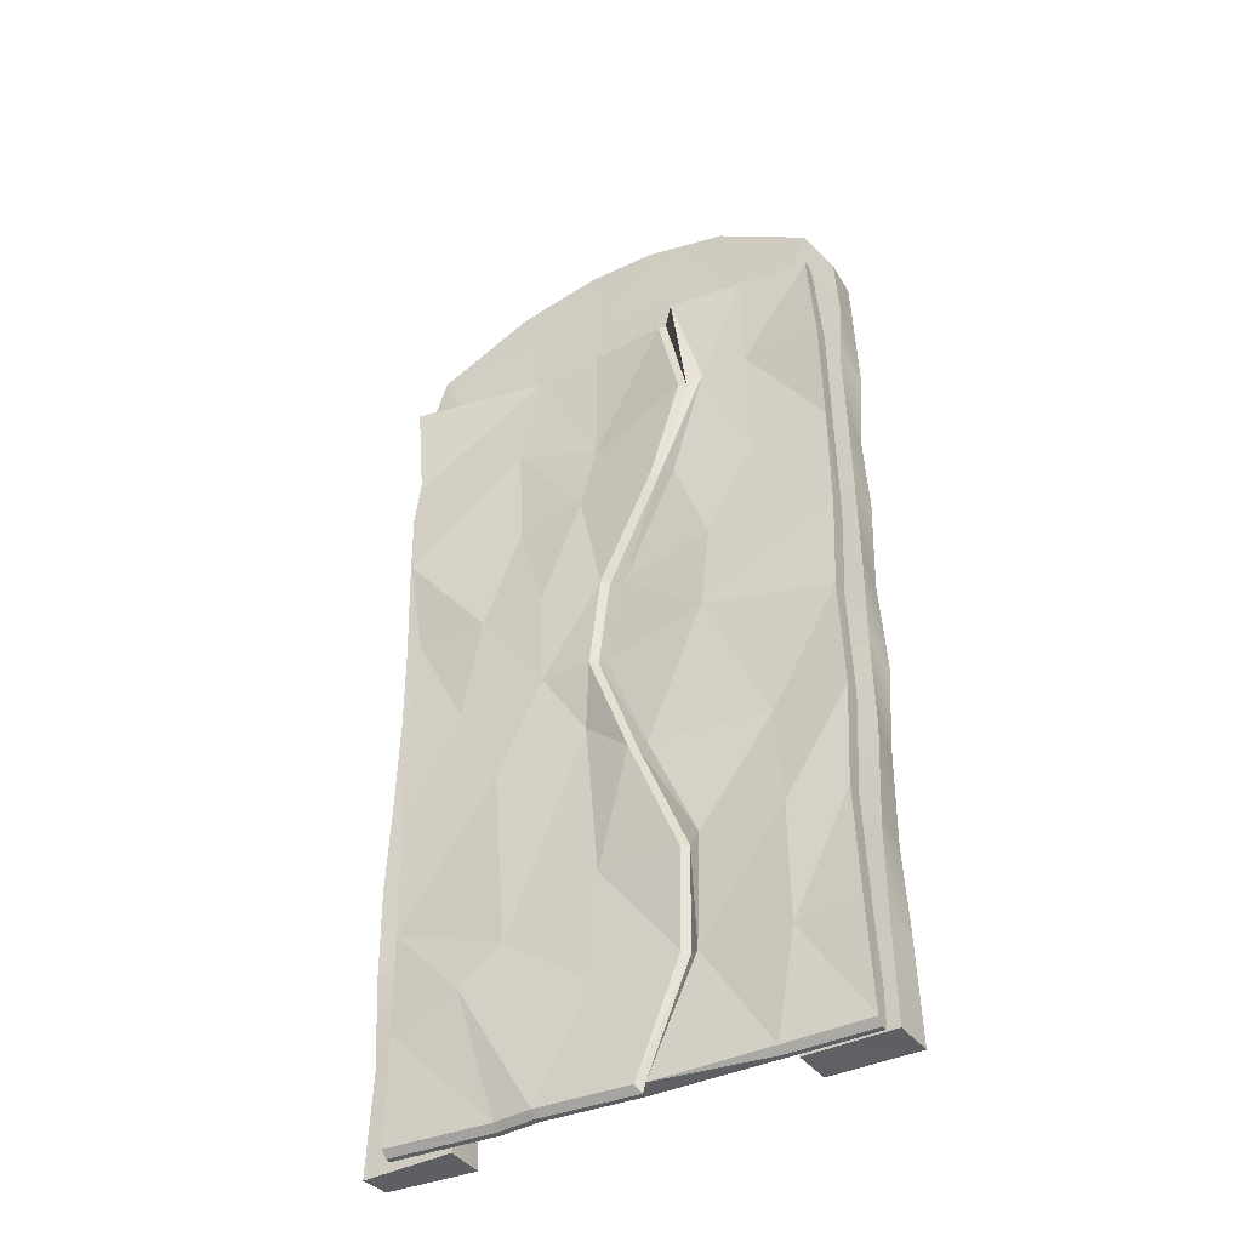
<metadata>
{"format":"obj","ext":"obj","renderer":"f3d","projection":"perspective","resolution":1024,"background":"white","views":[{"elev":-41.2,"azim":-151.0,"up":"+Y"}]}
</metadata>
<code>
g default
v -3.168 7.229 -12.5
v -3.167 7.22 -12.31
v -2.729 6.844 -12.51
v -0.5608 2.532 -12.49
v -1.026 2.545 -12.49
v -1.041 6.843 -12.48
v -0.5943 7.206 -12.49
v -0.5812 2.54 -12.33
v -0.5781 7.235 -12.31
v -1.04 2.545 -12.3
v -1.018 6.855 -12.3
v -2.735 6.825 -12.31
v -2.71 2.536 -12.5
v -3.171 2.53 -12.51
v -2.736 2.523 -12.32
v -3.19 2.533 -12.3
v -0.714 7.573 -12.31
v -3.007 7.549 -12.33
v -0.7264 7.564 -12.51
v -3.022 7.546 -12.51
v -1.258 7.873 -12.32
v -2.488 7.863 -12.32
v -1.237 7.847 -12.5
v -2.514 7.861 -12.5
v -1.67 7.972 -12.32
v -2.067 8.002 -12.33
v -1.682 7.973 -12.48
v -2.058 7.969 -12.49
v -0.9304 2.658 -12.32
v -0.9116 6.92 -12.32
v -0.6582 2.64 -12.32
v -0.6539 7.257 -12.31
v -3.098 7.226 -12.32
v -3.087 2.666 -12.33
v -2.826 2.647 -12.32
v -2.811 6.91 -12.3
v -0.8005 7.526 -12.31
v -2.947 7.527 -12.32
v -1.293 7.776 -12.31
v -2.476 7.751 -12.31
v -1.685 7.874 -12.3
v -2.047 7.889 -12.32
v -0.928 2.678 -12.42
v -0.9268 6.919 -12.42
v -0.6439 2.676 -12.42
v -0.6748 7.239 -12.39
v -3.107 7.239 -12.39
v -3.094 2.653 -12.41
v -2.841 2.668 -12.42
v -2.829 6.978 -12.4
v -0.7973 7.532 -12.42
v -2.933 7.523 -12.42
v -1.29 7.785 -12.4
v -2.448 7.753 -12.41
v -1.7 7.888 -12.41
v -2.067 7.855 -12.39
v -2.821 7.114 -12.41
v -0.9611 7.238 -12.42
v -1.707 7.653 -12.4
v -1.519 7.415 -12.42
v -1.661 7.086 -12.4
v -1.651 6.909 -12.41
v -1.117 7.527 -12.41
v -1.256 7.069 -12.39
v -1.243 6.915 -12.39
v -2.047 7.661 -12.42
v -2.181 7.506 -12.42
v -2.015 7.24 -12.41
v -2.028 6.938 -12.39
v -2.588 7.464 -12.41
v -2.435 7.257 -12.42
v -2.423 6.907 -12.39
v -3.107 6.91 -12.4
v -0.6748 6.916 -12.39
v -1.024 6.529 -12.52
v -0.573 6.532 -12.52
v -0.5946 6.524 -12.31
v -1.041 6.538 -12.32
v -3.165 6.518 -12.51
v -2.713 6.542 -12.52
v -2.735 6.545 -12.3
v -3.192 6.532 -12.31
v -0.9345 6.543 -12.33
v -0.6781 6.508 -12.32
v -3.071 6.525 -12.32
v -2.809 6.522 -12.33
v -0.9081 6.53 -12.42
v -3.068 6.532 -12.39
v -2.824 6.659 -12.4
v -0.6663 6.519 -12.39
v -1.01 6.099 -12.5
v -1.008 6.077 -12.31
v -3.169 6.091 -12.49
v -3.163 6.076 -12.32
v -0.9366 6.081 -12.32
v -3.083 6.079 -12.32
v -0.9238 6.073 -12.4
v -3.07 6.099 -12.4
v -0.5751 6.103 -12.51
v -0.5687 6.097 -12.31
v -2.74 6.1 -12.5
v -2.715 6.085 -12.31
v -0.6563 6.104 -12.3
v -2.823 6.089 -12.31
v -2.819 6.094 -12.41
v -0.6737 6.098 -12.41
v -1.032 5.595 -12.5
v -1.022 5.576 -12.32
v -3.178 5.598 -12.5
v -3.187 5.583 -12.33
v -0.923 5.572 -12.3
v -3.077 5.571 -12.3
v -0.9396 5.564 -12.42
v -3.074 5.473 -12.4
v -0.5943 5.573 -12.51
v -0.5871 5.591 -12.3
v -2.721 5.586 -12.5
v -2.705 5.607 -12.32
v -0.6603 5.584 -12.32
v -2.811 5.571 -12.32
v -2.807 5.571 -12.39
v -0.674 5.567 -12.39
v -3.174 5.061 -12.33
v -3.188 5.066 -12.52
v -2.74 5.086 -12.51
v -2.74 5.063 -12.3
v -2.831 5.083 -12.31
v -2.852 5.089 -12.39
v -3.097 5.075 -12.4
v -3.108 5.063 -12.32
v -3.191 4.563 -12.3
v -3.17 4.592 -12.48
v -2.706 4.597 -12.49
v -2.71 4.588 -12.31
v -2.838 4.593 -12.32
v -2.84 4.559 -12.39
v -3.077 4.559 -12.41
v -3.079 4.568 -12.32
v -3.173 4.08 -12.33
v -3.19 4.084 -12.51
v -2.736 4.094 -12.51
v -2.736 4.058 -12.32
v -2.823 4.095 -12.3
v -2.835 4.086 -12.39
v -3.075 4.093 -12.4
v -3.088 4.089 -12.31
v -3.157 3.568 -12.31
v -3.164 3.555 -12.51
v -2.716 3.559 -12.48
v -2.742 3.584 -12.32
v -2.822 3.569 -12.31
v -2.828 3.575 -12.42
v -3.08 3.568 -12.39
v -3.081 3.578 -12.31
v -3.183 3.087 -12.32
v -3.161 3.071 -12.5
v -2.712 3.075 -12.49
v -2.741 3.055 -12.33
v -2.809 3.076 -12.31
v -2.811 3.066 -12.41
v -3.102 3.068 -12.41
v -3.08 3.062 -12.33
v -1.007 5.086 -12.33
v -1.023 5.075 -12.48
v -0.5943 5.097 -12.51
v -0.5619 5.072 -12.31
v -0.6574 5.096 -12.3
v -0.6575 5.061 -12.39
v -0.938 5.063 -12.41
v -0.9407 5.074 -12.32
v -1.021 4.583 -12.32
v -1.016 4.574 -12.49
v -0.5849 4.572 -12.51
v -0.563 4.591 -12.31
v -0.6475 4.581 -12.31
v -0.6579 4.57 -12.4
v -0.9087 4.577 -12.42
v -0.9171 4.569 -12.3
v -1.019 4.086 -12.32
v -1.043 4.057 -12.49
v -0.5645 4.063 -12.51
v -0.5577 4.082 -12.32
v -0.6413 4.083 -12.31
v -0.6675 4.075 -12.42
v -0.9299 4.073 -12.4
v -0.9075 4.082 -12.33
v -1.035 3.582 -12.3
v -1.041 3.578 -12.49
v -0.5749 3.578 -12.52
v -0.5805 3.578 -12.31
v -0.6684 3.57 -12.32
v -0.6414 3.577 -12.41
v -0.9088 3.59 -12.4
v -0.9113 3.576 -12.3
v -1.017 3.077 -12.3
v -1.039 3.061 -12.51
v -0.5836 3.07 -12.49
v -0.5782 3.071 -12.32
v -0.6551 3.082 -12.3
v -0.6716 3.074 -12.4
v -0.914 3.053 -12.39
v -0.9115 3.071 -12.31
v -2.438 6.924 -12.31
v -2.436 6.837 -12.31
v -2.442 6.843 -12.48
v -2.463 7.235 -12.5
v -2.486 7.577 -12.5
v -2.89 7.229 -12.51
v -2.079 7.85 -12.5
v -2.054 7.549 -12.5
v -2.079 7.226 -12.49
v -2.095 6.837 -12.48
v -1.691 7.856 -12.49
v -1.714 7.555 -12.5
v -1.724 7.239 -12.49
v -1.758 6.847 -12.49
v -1.298 7.564 -12.5
v -1.317 7.227 -12.49
v -1.402 6.822 -12.5
v -0.8507 7.241 -12.51
v -0.5925 6.826 -12.5
v -3.188 6.862 -12.5
g DoorFrame Door
f 8 4 198
f 198 4 197
f 8 10 4
f 4 10 5
f 5 10 196
f 196 10 195
f 73 88 50
f 50 88 89
f 6 11 219
f 11 204 219
f 219 204 216
f 216 204 212
f 204 205 212
f 26 25 28
f 28 25 27
f 206 211 205
f 205 211 212
f 12 81 3
f 3 81 80
f 15 16 13
f 13 16 14
f 14 16 156
f 156 16 155
f 47 57 52
f 9 7 17
f 17 7 19
f 211 206 210
f 210 206 207
f 1 2 20
f 20 2 18
f 53 63 51
f 17 19 21
f 21 19 23
f 210 207 209
f 209 207 24
f 20 18 24
f 24 18 22
f 55 59 53
f 21 23 25
f 25 23 27
f 28 209 24
f 24 22 28
f 28 22 26
f 78 83 11
f 11 83 30
f 10 8 29
f 29 8 31
f 8 198 31
f 31 198 199
f 82 85 2
f 2 85 33
f 15 35 16
f 16 35 34
f 15 158 35
f 35 158 159
f 204 11 203
f 203 11 30
f 9 17 32
f 32 17 37
f 2 33 18
f 18 33 38
f 17 21 37
f 37 21 39
f 18 38 22
f 22 38 40
f 25 41 21
f 21 41 39
f 25 26 41
f 41 26 42
f 26 22 42
f 42 22 40
f 30 83 44
f 44 83 87
f 29 31 43
f 43 31 45
f 31 199 45
f 45 199 200
f 33 85 47
f 47 85 73
f 85 88 73
f 34 35 48
f 48 35 49
f 35 159 49
f 49 159 160
f 72 203 69
f 203 30 69
f 69 30 62
f 62 30 65
f 30 44 65
f 32 37 46
f 46 37 51
f 38 33 52
f 52 33 47
f 37 39 51
f 51 39 53
f 40 38 54
f 54 38 52
f 39 41 53
f 53 41 55
f 41 42 55
f 55 42 56
f 42 40 56
f 56 40 54
f 44 58 65
f 65 58 64
f 64 58 63
f 63 58 51
f 74 46 44
f 44 46 58
f 51 58 46
f 56 66 55
f 55 66 59
f 66 67 59
f 59 67 60
f 67 68 60
f 60 68 61
f 62 61 69
f 69 61 68
f 59 60 53
f 53 60 63
f 60 61 63
f 63 61 64
f 65 64 62
f 62 64 61
f 54 66 56
f 54 70 66
f 66 70 67
f 70 71 67
f 67 71 68
f 69 68 72
f 72 68 71
f 52 70 54
f 52 57 70
f 70 57 71
f 72 71 50
f 50 71 57
f 50 57 73
f 73 57 47
f 44 87 74
f 74 87 90
f 77 76 9
f 76 221 9
f 221 7 9
f 75 78 6
f 6 78 11
f 88 98 89
f 89 98 105
f 79 80 93
f 93 80 101
f 80 81 101
f 101 81 102
f 79 82 222
f 82 2 222
f 2 1 222
f 78 92 83
f 83 92 95
f 77 9 84
f 84 9 32
f 82 94 85
f 85 94 96
f 81 12 86
f 86 12 36
f 87 83 97
f 97 83 95
f 90 84 74
f 84 32 74
f 32 46 74
f 88 85 98
f 98 85 96
f 89 86 50
f 50 86 36
f 87 97 90
f 90 97 106
f 100 99 77
f 77 99 76
f 91 92 75
f 75 92 78
f 91 99 107
f 107 99 115
f 93 94 79
f 79 94 82
f 100 77 103
f 103 77 84
f 102 81 104
f 104 81 86
f 106 103 90
f 90 103 84
f 105 104 89
f 89 104 86
f 98 114 105
f 105 114 121
f 93 101 109
f 109 101 117
f 101 102 117
f 117 102 118
f 95 92 111
f 111 92 108
f 96 94 112
f 112 94 110
f 97 95 113
f 113 95 111
f 98 96 114
f 114 96 112
f 97 113 106
f 106 113 122
f 116 115 100
f 100 115 99
f 107 108 91
f 91 108 92
f 109 110 93
f 93 110 94
f 119 116 103
f 103 116 100
f 120 118 104
f 104 118 102
f 122 119 106
f 106 119 103
f 121 120 105
f 105 120 104
f 196 197 5
f 5 197 4
f 160 161 49
f 49 161 48
f 156 157 14
f 14 157 13
f 157 158 13
f 13 158 15
f 202 195 29
f 29 195 10
f 162 155 34
f 34 155 16
f 201 202 43
f 43 202 29
f 161 162 48
f 48 162 34
f 200 201 45
f 45 201 43
f 124 123 109
f 109 123 110
f 109 117 124
f 124 117 125
f 117 118 125
f 125 118 126
f 127 126 120
f 120 126 118
f 128 127 121
f 121 127 120
f 114 129 121
f 121 129 128
f 114 112 129
f 129 112 130
f 112 110 130
f 130 110 123
f 132 131 124
f 124 131 123
f 124 125 132
f 132 125 133
f 125 126 133
f 133 126 134
f 134 126 135
f 135 126 127
f 136 135 128
f 128 135 127
f 128 129 136
f 136 129 137
f 129 130 137
f 137 130 138
f 130 123 138
f 138 123 131
f 140 139 132
f 132 139 131
f 132 133 140
f 140 133 141
f 133 134 141
f 141 134 142
f 142 134 143
f 143 134 135
f 144 143 136
f 136 143 135
f 136 137 144
f 144 137 145
f 137 138 145
f 145 138 146
f 138 131 146
f 146 131 139
f 148 147 140
f 140 147 139
f 140 141 148
f 148 141 149
f 141 142 149
f 149 142 150
f 151 150 143
f 143 150 142
f 152 151 144
f 144 151 143
f 144 145 152
f 152 145 153
f 145 146 153
f 153 146 154
f 146 139 154
f 154 139 147
f 156 155 148
f 148 155 147
f 148 149 156
f 156 149 157
f 149 150 157
f 157 150 158
f 159 158 151
f 151 158 150
f 160 159 152
f 152 159 151
f 152 153 160
f 160 153 161
f 153 154 161
f 161 154 162
f 154 147 162
f 162 147 155
f 164 163 107
f 107 163 108
f 107 115 164
f 164 115 165
f 166 165 116
f 116 165 115
f 167 166 119
f 119 166 116
f 168 167 122
f 122 167 119
f 113 169 122
f 122 169 168
f 113 111 169
f 169 111 170
f 111 108 170
f 170 108 163
f 172 171 164
f 164 171 163
f 164 165 172
f 172 165 173
f 174 173 166
f 166 173 165
f 174 166 175
f 175 166 167
f 176 175 168
f 168 175 167
f 168 169 176
f 176 169 177
f 169 170 177
f 177 170 178
f 170 163 178
f 178 163 171
f 180 179 172
f 172 179 171
f 172 173 180
f 180 173 181
f 182 181 174
f 174 181 173
f 182 174 183
f 183 174 175
f 184 183 176
f 176 183 175
f 176 177 184
f 184 177 185
f 177 178 185
f 185 178 186
f 178 171 186
f 186 171 179
f 188 187 180
f 180 187 179
f 180 181 188
f 188 181 189
f 190 189 182
f 182 189 181
f 191 190 183
f 183 190 182
f 192 191 184
f 184 191 183
f 184 185 192
f 192 185 193
f 185 186 193
f 193 186 194
f 186 179 194
f 194 179 187
f 196 195 188
f 188 195 187
f 188 189 196
f 196 189 197
f 198 197 190
f 190 197 189
f 199 198 191
f 191 198 190
f 200 199 192
f 192 199 191
f 192 193 200
f 200 193 201
f 193 194 201
f 201 194 202
f 194 187 202
f 202 187 195
f 203 72 36
f 36 72 50
f 204 203 12
f 12 203 36
f 205 204 3
f 3 204 12
f 208 206 3
f 3 206 205
f 206 208 207
f 207 208 20
f 24 207 20
f 3 222 208
f 208 222 1
f 20 208 1
f 27 213 28
f 28 213 209
f 213 214 209
f 209 214 210
f 214 215 210
f 210 215 211
f 212 211 216
f 216 211 215
f 23 213 27
f 23 217 213
f 213 217 214
f 217 218 214
f 214 218 215
f 216 215 219
f 219 215 218
f 19 217 23
f 19 220 217
f 217 220 218
f 219 218 6
f 6 218 220
f 7 220 19
f 6 221 75
f 75 221 76
f 75 76 91
f 91 76 99
f 6 220 221
f 221 220 7
f 80 79 3
f 3 79 222
g default
v -3.104 3.099 -12.54
v -3.105 3.101 -12.64
v -3.076 3.728 -12.52
v -3.076 3.726 -12.62
v -3.102 4.287 -12.52
v -3.102 4.284 -12.61
v -3.1 4.857 -12.56
v -3.098 4.859 -12.65
v -3.108 5.41 -12.52
v -3.107 5.409 -12.62
v -3.098 6.035 -12.51
v -3.101 6.037 -12.61
v -3.108 6.624 -12.56
v -3.109 6.625 -12.66
v -2.774 3.093 -12.63
v -2.777 3.721 -12.65
v -2.715 4.287 -12.59
v -2.419 4.997 -12.69
v -2.448 5.499 -12.65
v -2.701 5.985 -12.63
v -2.679 6.649 -12.62
v -2.679 6.648 -12.53
v -2.7 5.984 -12.53
v -2.448 5.499 -12.55
v -2.422 4.913 -12.6
v -2.425 4.297 -12.49
v -2.661 3.72 -12.55
v -2.773 3.091 -12.53
v -3.064 7.193 -12.58
v -3.064 7.159 -12.55
v -2.687 7.232 -12.6
v -2.687 7.197 -12.56
v -3.107 2.569 -12.49
v -3.107 2.536 -12.52
v -2.665 2.522 -12.54
v -2.665 2.556 -12.51
v -3.105 2.568 -12.58
v -3.106 2.535 -12.55
v -2.664 2.521 -12.57
v -2.664 2.553 -12.6
v -3.066 7.161 -12.64
v -3.065 7.194 -12.61
v -2.688 7.198 -12.66
v -2.687 7.232 -12.63
v -2.014 2.527 -12.56
v -2.061 2.535 -12.63
v -2.304 3.134 -12.59
v -2.251 3.152 -12.55
v -2.343 3.719 -12.63
v -2.285 3.679 -12.61
v -2.092 4.316 -12.64
v -2.038 4.309 -12.63
v -1.883 4.881 -12.66
v -1.836 4.891 -12.65
v -1.965 5.388 -12.63
v -1.876 5.411 -12.62
v -2.274 5.98 -12.67
v -2.183 6.007 -12.65
v -2.437 6.632 -12.64
v -2.361 6.553 -12.67
v -2.295 7.19 -12.71
v -2.199 7.204 -12.58
v -2.194 7.206 -12.55
v -2.294 7.189 -12.61
v -2.446 6.632 -12.54
v -2.368 6.555 -12.64
v -2.273 5.981 -12.57
v -2.181 6.008 -12.62
v -1.973 5.388 -12.53
v -1.883 5.409 -12.59
v -1.882 4.88 -12.56
v -1.836 4.887 -12.62
v -2.108 4.315 -12.55
v -2.03 4.353 -12.6
v -2.339 3.721 -12.54
v -2.284 3.666 -12.58
v -2.303 3.137 -12.49
v -2.253 3.155 -12.52
v -2.065 2.533 -12.53
v -2.014 2.528 -12.53
g Door DoorLeft
f 224 223 259
f 223 255 259
f 259 255 260
f 255 256 260
f 249 250 225
f 225 250 223
f 225 223 226
f 226 223 224
f 224 237 226
f 226 237 238
f 248 249 227
f 227 249 225
f 227 225 228
f 228 225 226
f 226 238 228
f 228 238 239
f 247 248 229
f 229 248 227
f 230 229 228
f 228 229 227
f 228 239 230
f 230 239 240
f 246 247 231
f 231 247 229
f 231 229 232
f 232 229 230
f 230 240 232
f 232 240 241
f 233 245 231
f 231 245 246
f 233 231 234
f 234 231 232
f 241 242 232
f 232 242 234
f 235 244 233
f 233 244 245
f 236 235 234
f 234 235 233
f 242 243 234
f 234 243 236
f 236 263 235
f 235 263 252
f 263 264 252
f 264 251 252
f 252 251 254
f 254 251 253
f 254 253 286
f 286 253 285
f 255 258 256
f 256 258 257
f 258 301 257
f 257 301 302
f 260 261 259
f 259 261 262
f 262 261 268
f 268 261 267
f 263 265 264
f 264 265 266
f 265 283 266
f 266 283 284
f 267 270 268
f 268 270 269
f 270 272 269
f 269 272 271
f 272 274 271
f 271 274 273
f 274 276 273
f 273 276 275
f 275 276 277
f 277 276 278
f 278 280 277
f 277 280 279
f 279 280 281
f 281 280 282
f 281 282 283
f 283 282 284
f 285 288 286
f 286 288 287
f 287 288 289
f 289 288 290
f 289 290 291
f 291 290 292
f 292 294 291
f 291 294 293
f 294 296 293
f 293 296 295
f 296 298 295
f 295 298 297
f 297 298 299
f 299 298 300
f 299 300 301
f 301 300 302
f 254 244 252
f 252 244 235
f 256 257 260
f 260 257 261
f 236 243 263
f 263 243 265
f 266 253 264
f 264 253 251
f 223 250 255
f 255 250 258
f 262 237 259
f 259 237 224
f 257 302 261
f 261 302 267
f 237 262 269
f 269 262 268
f 237 269 238
f 238 269 271
f 238 271 239
f 239 271 273
f 239 273 240
f 240 273 275
f 241 240 277
f 277 240 275
f 242 241 279
f 279 241 277
f 243 242 281
f 281 242 279
f 243 281 265
f 265 281 283
f 253 266 285
f 285 266 284
f 244 254 287
f 287 254 286
f 244 287 245
f 245 287 289
f 245 289 246
f 246 289 291
f 246 291 247
f 247 291 293
f 248 247 295
f 295 247 293
f 249 248 297
f 297 248 295
f 250 249 299
f 299 249 297
f 250 299 258
f 258 299 301
f 267 302 270
f 270 302 300
f 288 285 282
f 282 285 284
f 280 290 282
f 282 290 288
f 292 290 278
f 278 290 280
f 294 292 276
f 276 292 278
f 274 296 276
f 276 296 294
f 272 298 274
f 274 298 296
f 300 298 270
f 270 298 272
g default
v -0.7368 3.157 -12.51
v -0.7382 3.155 -12.61
v -0.7199 3.709 -12.5
v -0.7198 3.71 -12.6
v -0.747 4.312 -12.55
v -0.7463 4.311 -12.65
v -0.7533 4.899 -12.58
v -0.7521 4.897 -12.68
v -0.7627 5.453 -12.53
v -0.7605 5.454 -12.62
v -0.6857 6.023 -12.57
v -0.6861 6.023 -12.66
v -0.6992 6.606 -12.55
v -0.7005 6.61 -12.64
v -1.098 3.287 -12.63
v -1.318 3.475 -12.6
v -1.27 4.412 -12.65
v -1.058 4.863 -12.67
v -1.159 5.428 -12.66
v -1.336 6.011 -12.61
v -1.322 6.588 -12.62
v -1.322 6.587 -12.53
v -1.332 6.01 -12.51
v -1.255 5.426 -12.56
v -1.06 4.865 -12.57
v -1.237 4.283 -12.55
v -1.321 3.732 -12.51
v -1.074 3.112 -12.53
v -1.781 3.138 -12.59
v -1.811 3.702 -12.6
v -1.747 4.543 -12.62
v -1.527 4.9 -12.67
v -1.506 5.444 -12.66
v -1.706 6.041 -12.63
v -1.797 6.372 -12.63
v -1.799 6.621 -12.53
v -1.779 6.042 -12.53
v -1.535 5.665 -12.57
v -1.562 5.106 -12.57
v -1.642 4.492 -12.52
v -1.815 3.962 -12.51
v -1.686 3.345 -12.5
v -0.7322 2.59 -12.5
v -0.7312 2.558 -12.53
v -1.299 2.569 -12.49
v -1.298 2.539 -12.53
v -0.73 2.558 -12.56
v -0.7285 2.591 -12.6
v -1.298 2.54 -12.56
v -1.297 2.572 -12.59
v -0.664 7.189 -12.67
v -0.6628 7.222 -12.63
v -1.402 7.152 -12.57
v -1.404 7.187 -12.54
v -0.6624 7.222 -12.6
v -0.6629 7.187 -12.57
v -1.404 7.187 -12.51
v -1.404 7.154 -12.48
v -1.502 2.569 -12.51
v -1.502 2.538 -12.55
v -1.501 2.538 -12.58
v -1.5 2.57 -12.61
v -1.764 7.179 -12.57
v -1.765 7.214 -12.54
v -1.766 7.214 -12.51
v -1.768 7.182 -12.48
v -1.993 2.563 -12.5
v -2.014 2.528 -12.53
v -2.014 2.527 -12.56
v -1.992 2.56 -12.6
v -2.165 7.171 -12.61
v -2.199 7.204 -12.58
v -2.167 7.174 -12.51
v -2.194 7.206 -12.55
v -2.22 3.16 -12.49
v -2.253 3.155 -12.52
v -2.251 3.666 -12.54
v -2.284 3.666 -12.58
v -2.012 4.314 -12.56
v -2.03 4.353 -12.6
v -1.804 4.887 -12.59
v -1.836 4.887 -12.62
v -1.853 5.422 -12.55
v -1.883 5.409 -12.59
v -2.153 6.022 -12.59
v -2.181 6.008 -12.62
v -2.335 6.556 -12.6
v -2.368 6.555 -12.64
v -2.326 6.557 -12.7
v -2.361 6.553 -12.67
v -2.152 6.021 -12.68
v -2.183 6.007 -12.65
v -1.842 5.425 -12.65
v -1.876 5.411 -12.62
v -1.799 4.887 -12.68
v -1.836 4.891 -12.65
v -2 4.317 -12.66
v -2.038 4.309 -12.63
v -2.251 3.668 -12.64
v -2.285 3.679 -12.61
v -2.217 3.161 -12.58
v -2.251 3.152 -12.55
g Door DoorRight
f 304 350 303
f 303 350 345
f 350 349 345
f 349 346 345
f 305 306 303
f 303 306 304
f 308 306 307
f 307 306 305
f 310 308 309
f 309 308 307
f 311 312 309
f 309 312 310
f 314 312 313
f 313 312 311
f 315 316 313
f 313 316 314
f 318 317 306
f 306 317 304
f 318 306 319
f 319 306 308
f 319 308 320
f 320 308 310
f 321 320 312
f 312 320 310
f 322 321 314
f 314 321 312
f 322 314 323
f 323 314 316
f 325 324 313
f 313 324 315
f 325 313 326
f 326 313 311
f 326 311 327
f 327 311 309
f 328 327 307
f 307 327 309
f 329 328 305
f 305 328 307
f 329 305 330
f 330 305 303
f 332 331 318
f 318 331 317
f 332 318 333
f 333 318 319
f 333 319 334
f 334 319 320
f 335 334 321
f 321 334 320
f 336 335 322
f 322 335 321
f 337 336 323
f 323 336 322
f 338 324 339
f 339 324 325
f 339 325 340
f 340 325 326
f 340 326 341
f 341 326 327
f 342 341 328
f 328 341 327
f 343 342 329
f 329 342 328
f 343 329 344
f 344 329 330
f 315 358 316
f 316 358 353
f 358 357 353
f 357 354 353
f 346 348 345
f 345 348 347
f 347 348 361
f 361 348 362
f 349 350 351
f 351 350 352
f 351 352 363
f 363 352 364
f 353 354 355
f 355 354 356
f 355 356 365
f 365 356 366
f 357 358 359
f 359 358 360
f 360 368 359
f 359 368 367
f 361 362 369
f 369 362 370
f 364 372 363
f 363 372 371
f 365 366 373
f 373 366 374
f 368 375 367
f 367 375 376
f 370 378 369
f 369 378 377
f 371 372 404
f 404 372 403
f 374 392 373
f 373 392 391
f 376 375 390
f 390 375 389
f 377 378 379
f 379 378 380
f 379 380 381
f 381 380 382
f 381 382 383
f 383 382 384
f 384 386 383
f 383 386 385
f 385 386 387
f 387 386 388
f 387 388 389
f 389 388 390
f 392 394 391
f 391 394 393
f 394 396 393
f 393 396 395
f 396 398 395
f 395 398 397
f 397 398 399
f 399 398 400
f 399 400 401
f 401 400 402
f 401 402 403
f 403 402 404
f 348 346 351
f 351 346 349
f 317 352 304
f 304 352 350
f 323 316 355
f 355 316 353
f 359 356 357
f 357 356 354
f 360 358 324
f 324 358 315
f 347 330 345
f 345 330 303
f 348 351 362
f 362 351 363
f 331 364 317
f 317 364 352
f 365 337 355
f 355 337 323
f 367 366 359
f 359 366 356
f 368 360 338
f 338 360 324
f 344 330 361
f 361 330 347
f 370 362 371
f 371 362 363
f 403 372 331
f 331 372 364
f 401 403 332
f 332 403 331
f 401 332 399
f 399 332 333
f 399 333 397
f 397 333 334
f 397 334 395
f 395 334 335
f 393 395 336
f 336 395 335
f 391 393 337
f 337 393 336
f 391 337 373
f 373 337 365
f 374 366 376
f 376 366 367
f 389 375 338
f 338 375 368
f 389 338 387
f 387 338 339
f 387 339 385
f 385 339 340
f 385 340 383
f 383 340 341
f 381 383 342
f 342 383 341
f 379 381 343
f 343 381 342
f 379 343 377
f 377 343 344
f 377 344 369
f 369 344 361
f 392 374 390
f 390 374 376
f 384 398 386
f 386 398 396
f 394 392 388
f 388 392 390
f 386 396 388
f 388 396 394
f 400 398 382
f 382 398 384
f 402 400 380
f 380 400 382
f 378 404 380
f 380 404 402
f 371 404 370
f 370 404 378

</code>
